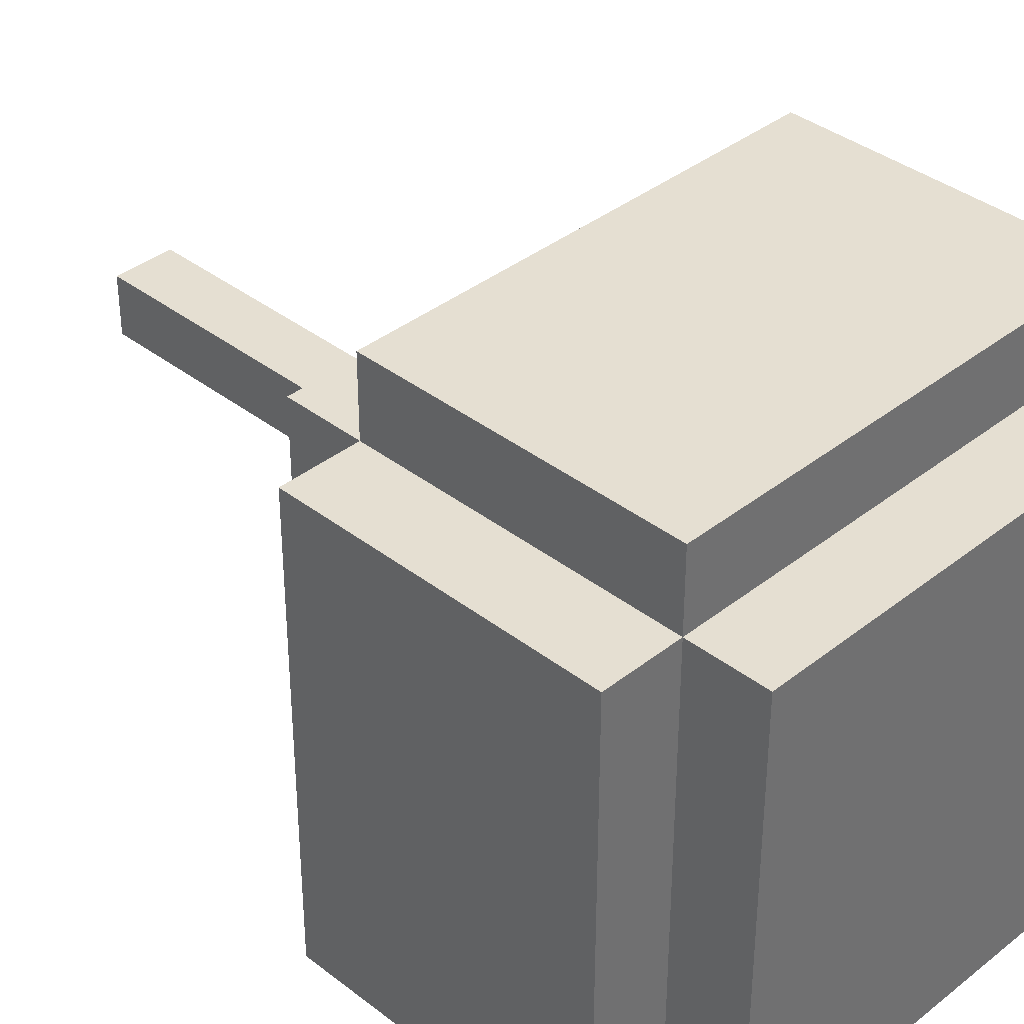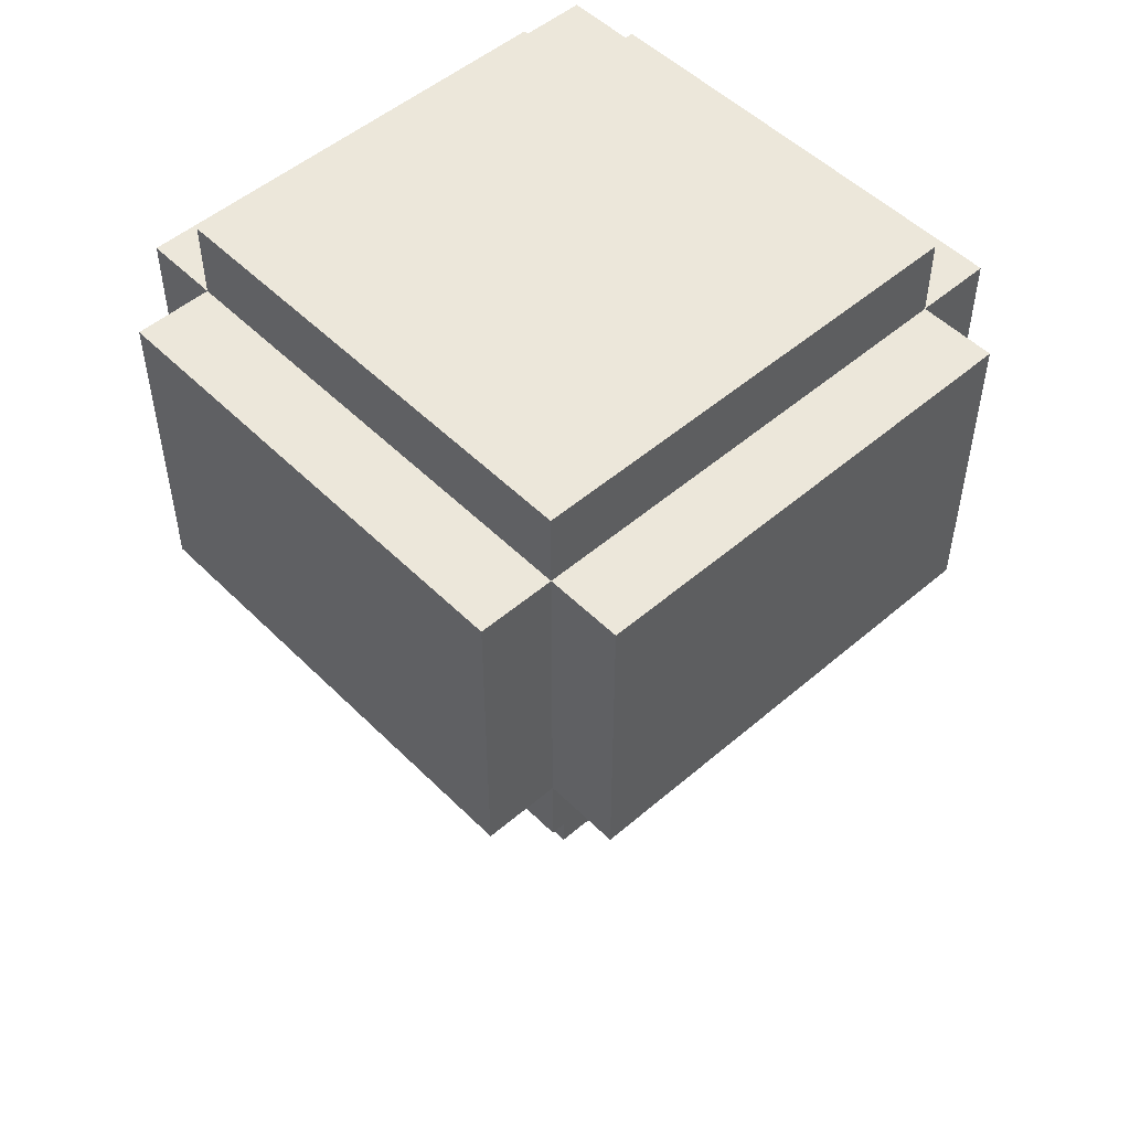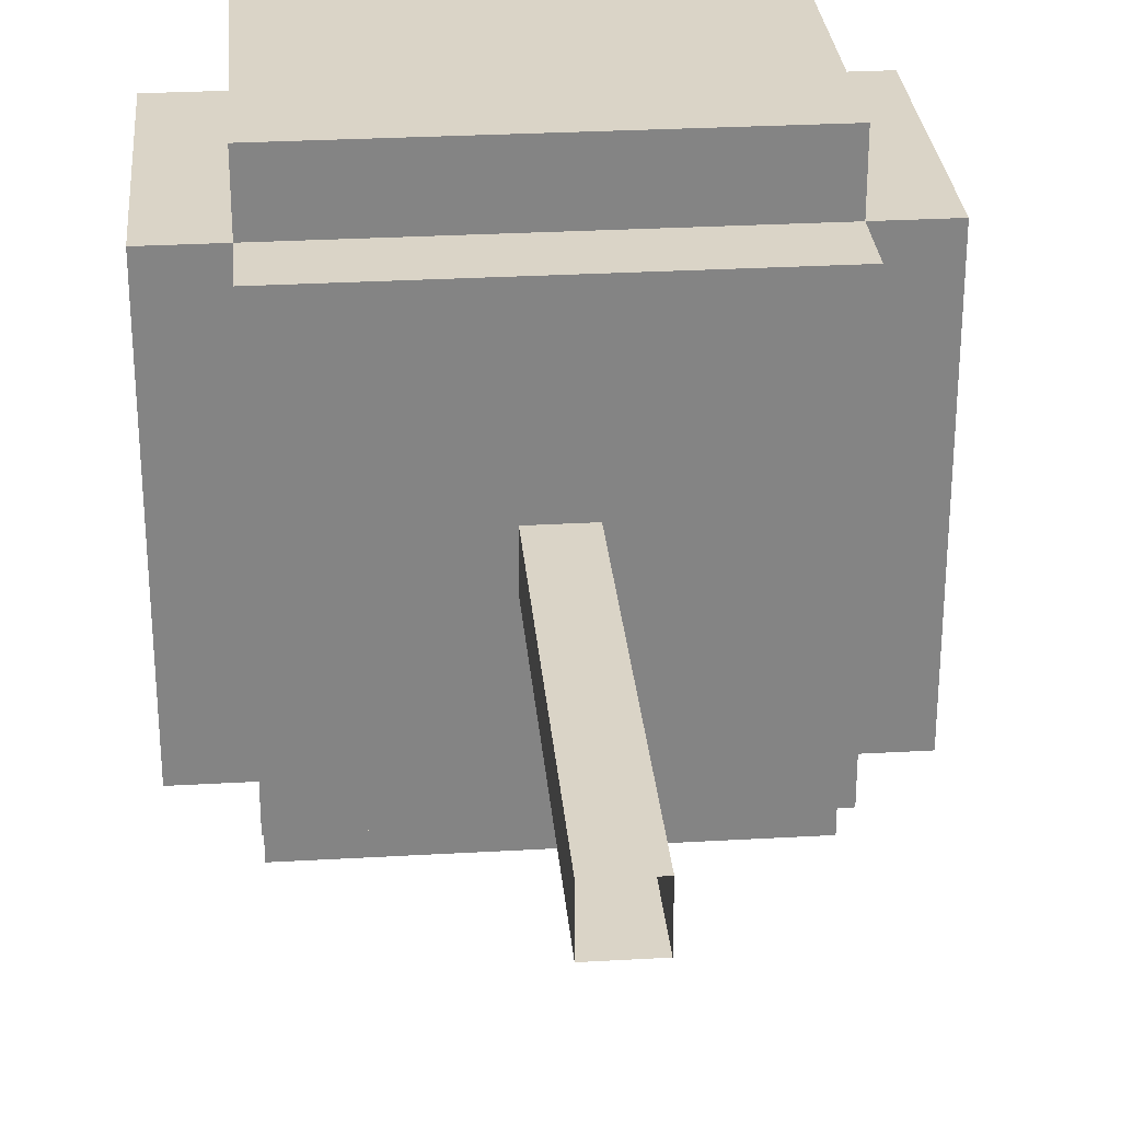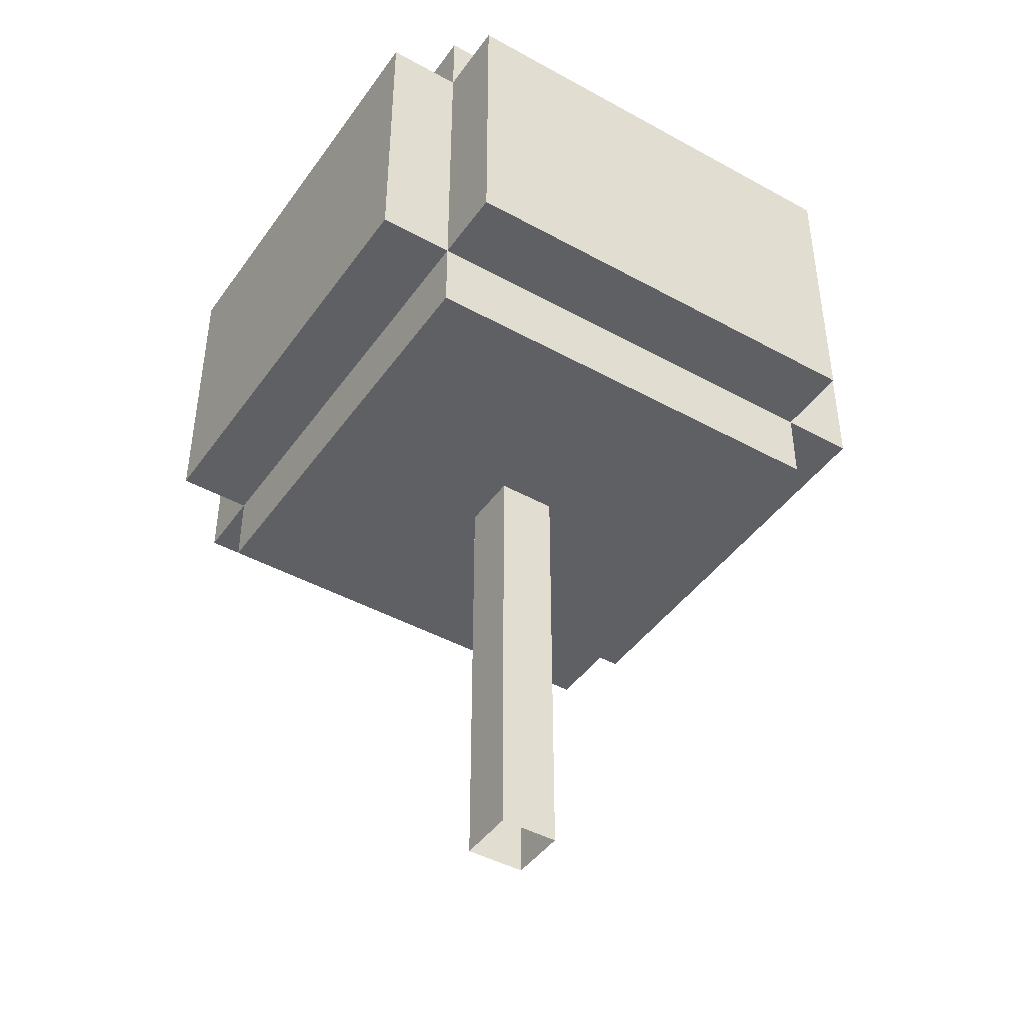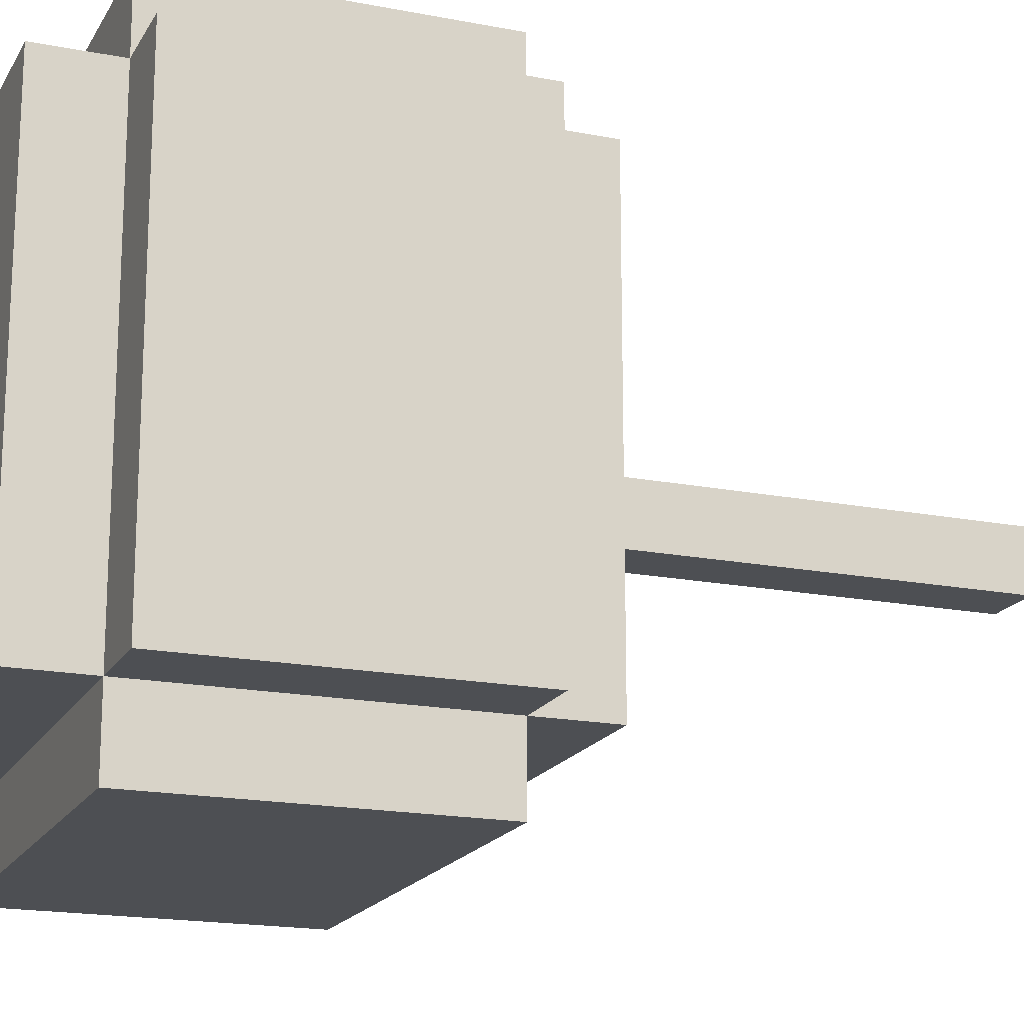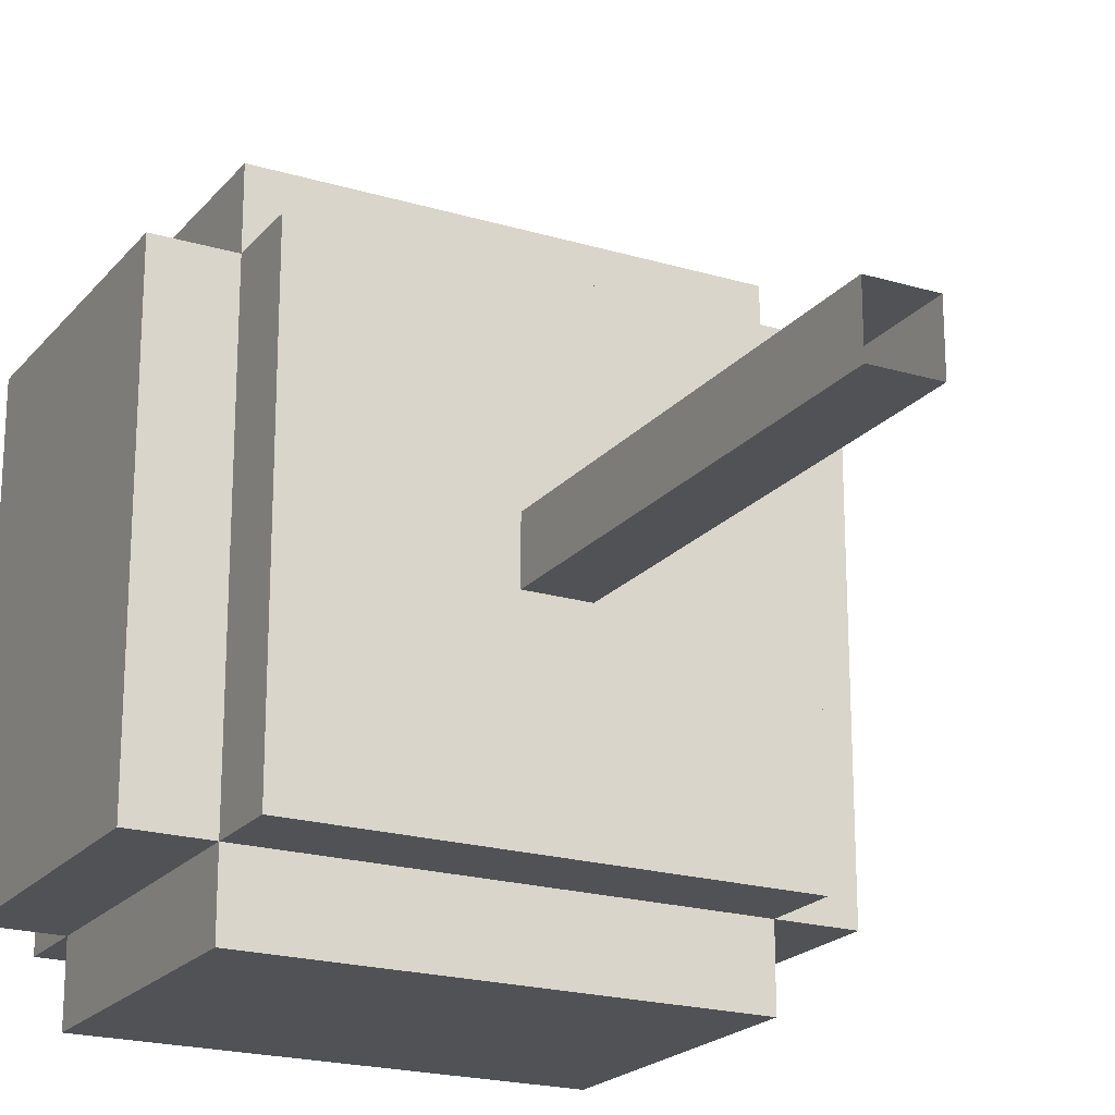
<metadata>
{"format":"obj","ext":"obj","renderer":"f3d","projection":"perspective","resolution":1024,"background":"white","views":[{"elev":37.5,"azim":-45.3,"up":"+Y"},{"elev":51.2,"azim":47.0,"up":"+Z"},{"elev":28.9,"azim":175.1,"up":"+Y"},{"elev":-44.1,"azim":-32.9,"up":"+Z"},{"elev":-17.9,"azim":69.0,"up":"+Y"},{"elev":-20.8,"azim":151.8,"up":"+Y"}]}
</metadata>
<code>
g background_2_halloween_1_Tree003
v -2 1.5 3.5
v 2 -1.5 3.5
v 2 1.5 3.5
v -2 -1.5 3.5
v -2 1.5 5.5
v 2 -1.5 5.5
v -2 -1.5 5.5
v 2 1.5 5.5
v 2 1.5 5.5
v 2 -1.5 3.5
v 2 -1.5 5.5
v 2 1.5 3.5
v -2 1.5 5.5
v 2 1.5 3.5
v 2 1.5 5.5
v -2 1.5 3.5
v -2 -1.5 5.5
v -2 1.5 3.5
v -2 1.5 5.5
v -2 -1.5 3.5
v 2 -1.5 5.5
v -2 -1.5 3.5
v -2 -1.5 5.5
v 2 -1.5 3.5
v -1.5 -2 3.5
v 1.5 2 3.5
v -1.5 2 3.5
v 1.5 -2 3.5
v -1.5 -2 5.5
v 1.5 2 5.5
v 1.5 -2 5.5
v -1.5 2 5.5
v -1.5 2 5.5
v 1.5 2 3.5
v 1.5 2 5.5
v -1.5 2 3.5
v -1.5 -2 5.5
v -1.5 2 3.5
v -1.5 2 5.5
v -1.5 -2 3.5
v 1.5 -2 5.5
v -1.5 -2 3.5
v -1.5 -2 5.5
v 1.5 -2 3.5
v 1.5 2 5.5
v 1.5 -2 3.5
v 1.5 -2 5.5
v 1.5 2 3.5
v -1.5 -1.5 3
v 1.5 1.5 3
v -1.5 1.5 3
v 1.5 -1.5 3
v -1.5 -1.5 6
v 1.5 1.5 6
v 1.5 -1.5 6
v -1.5 1.5 6
v -1.5 1.5 6
v 1.5 1.5 3
v 1.5 1.5 6
v -1.5 1.5 3
v -1.5 -1.5 6
v -1.5 1.5 3
v -1.5 1.5 6
v -1.5 -1.5 3
v 1.5 -1.5 6
v -1.5 -1.5 3
v -1.5 -1.5 6
v 1.5 -1.5 3
v 1.5 1.5 6
v 1.5 -1.5 3
v 1.5 -1.5 6
v 1.5 1.5 3
v -0.2 0.2 3
v 0.2 0.2 1e-06
v 0.2 0.2 3
v -0.2 0.2 1e-06
v -0.2 -0.2 3
v -0.2 0.2 1e-06
v -0.2 0.2 3
v -0.2 -0.2 1e-06
v 0.2 -0.2 3
v -0.2 -0.2 1e-06
v -0.2 -0.2 3
v 0.2 -0.2 1e-06
v 0.2 0.2 3
v 0.2 -0.2 1e-06
v 0.2 -0.2 3
v 0.2 0.2 1e-06
f -86 -87 -88
f -85 -88 -87
f -82 -83 -84
f -81 -84 -83
f -78 -79 -80
f -77 -80 -79
f -74 -75 -76
f -73 -76 -75
f -70 -71 -72
f -69 -72 -71
f -66 -67 -68
f -65 -68 -67
f -62 -63 -64
f -61 -64 -63
f -58 -59 -60
f -57 -60 -59
f -54 -55 -56
f -53 -56 -55
f -50 -51 -52
f -49 -52 -51
f -46 -47 -48
f -45 -48 -47
f -42 -43 -44
f -41 -44 -43
f -38 -39 -40
f -37 -40 -39
f -34 -35 -36
f -33 -36 -35
f -30 -31 -32
f -29 -32 -31
f -26 -27 -28
f -25 -28 -27
f -22 -23 -24
f -21 -24 -23
f -18 -19 -20
f -17 -20 -19
f -14 -15 -16
f -13 -16 -15
f -10 -11 -12
f -9 -12 -11
f -6 -7 -8
f -5 -8 -7
f -2 -3 -4
f -1 -4 -3

</code>
